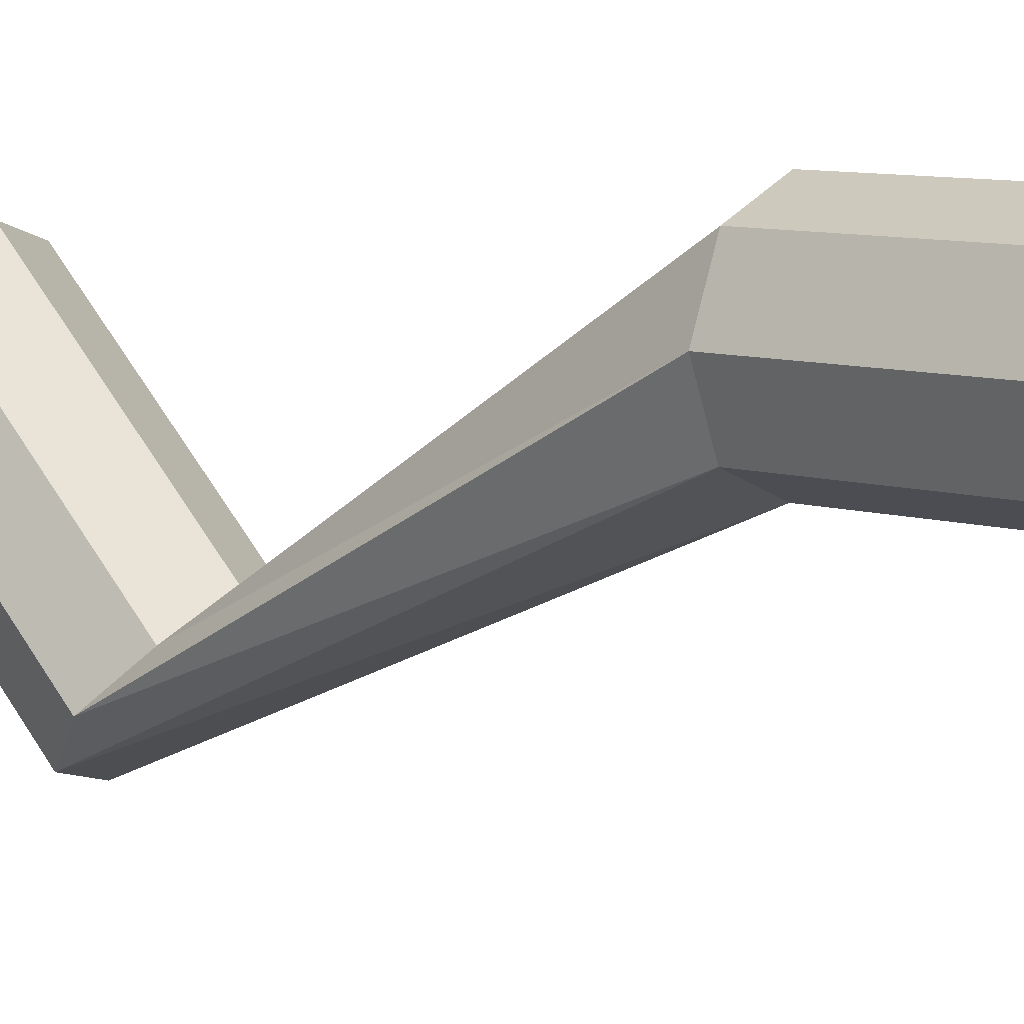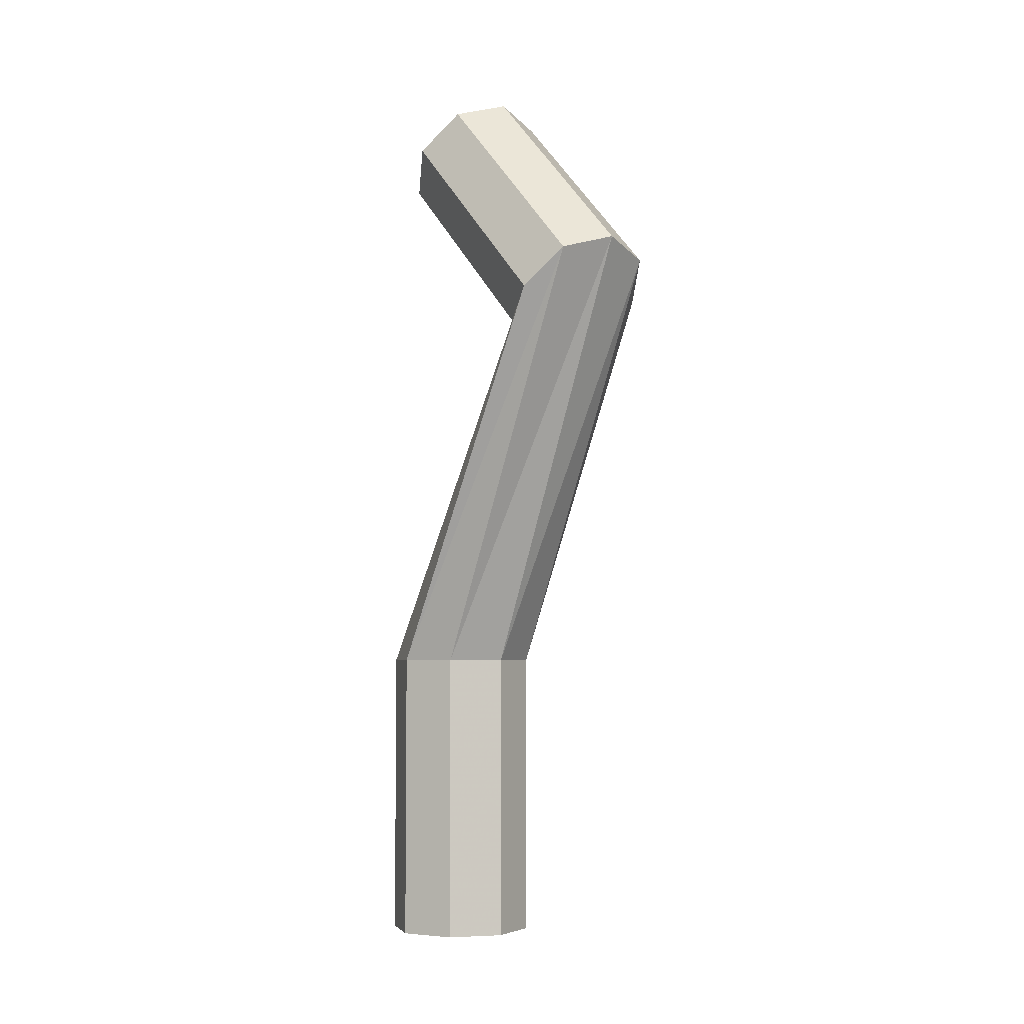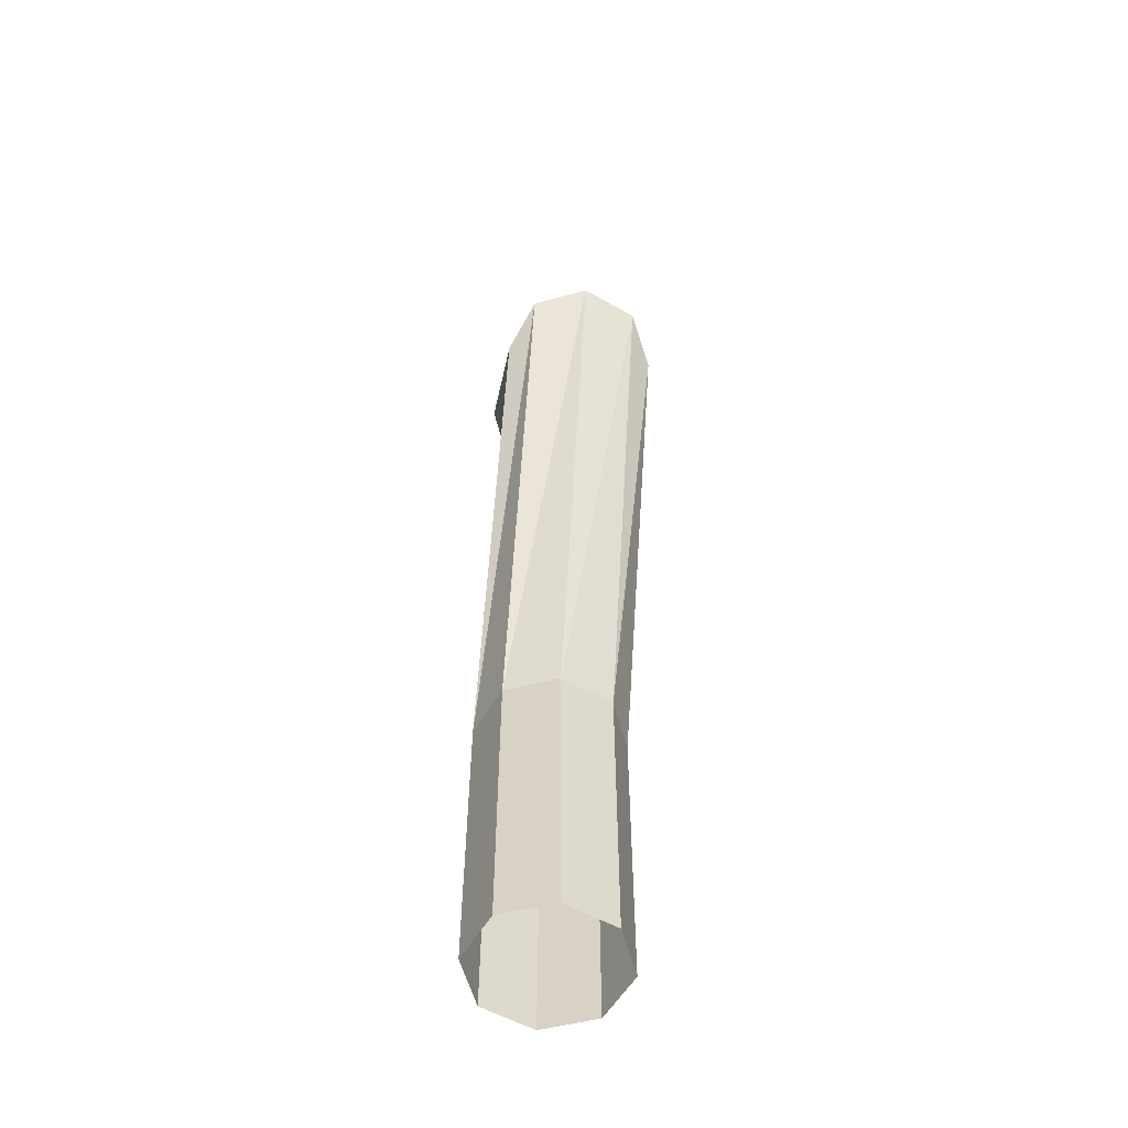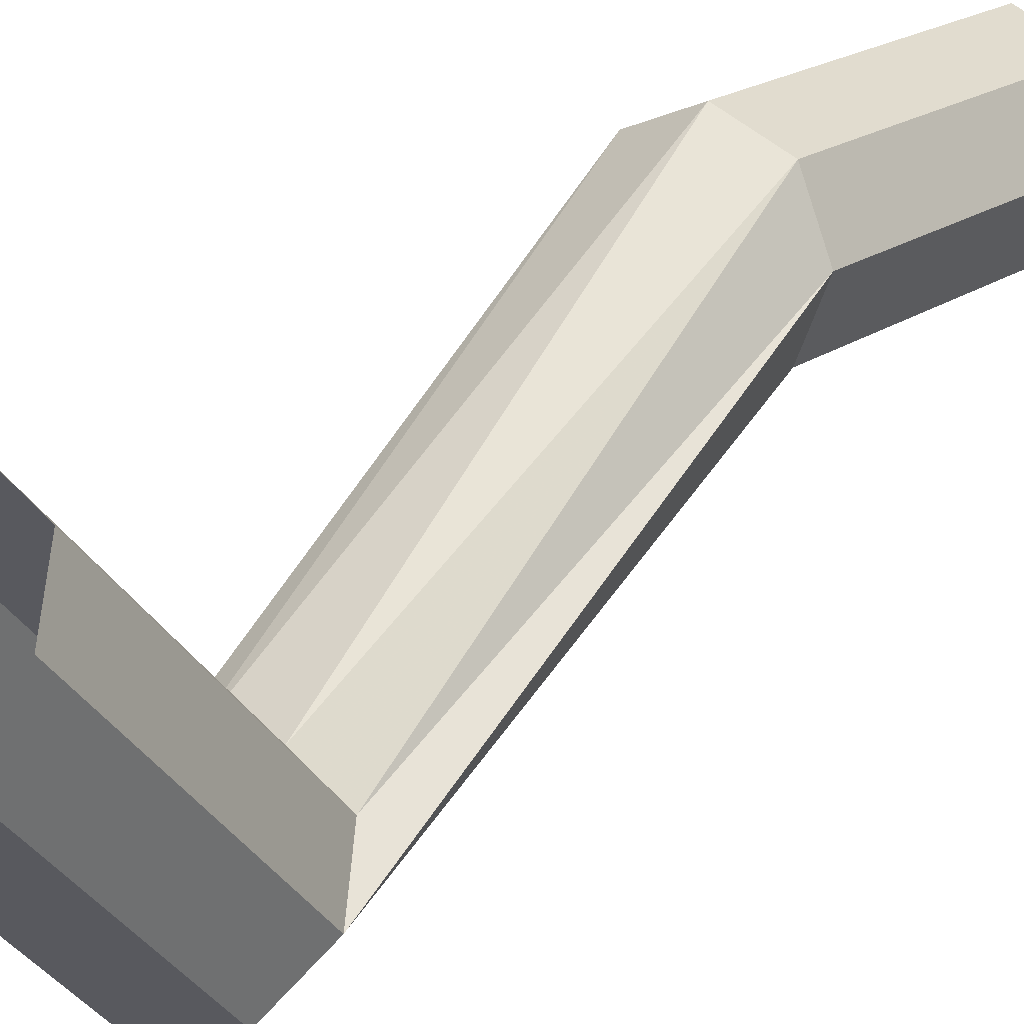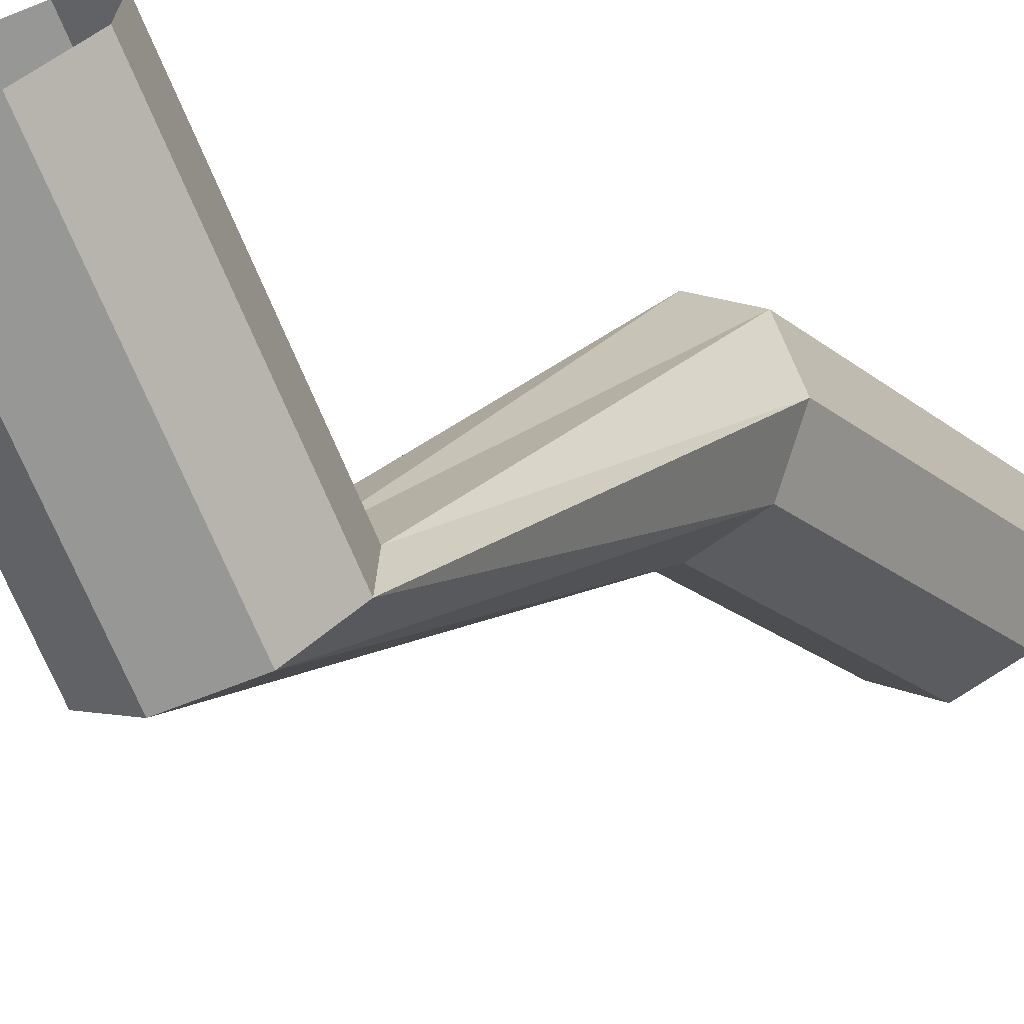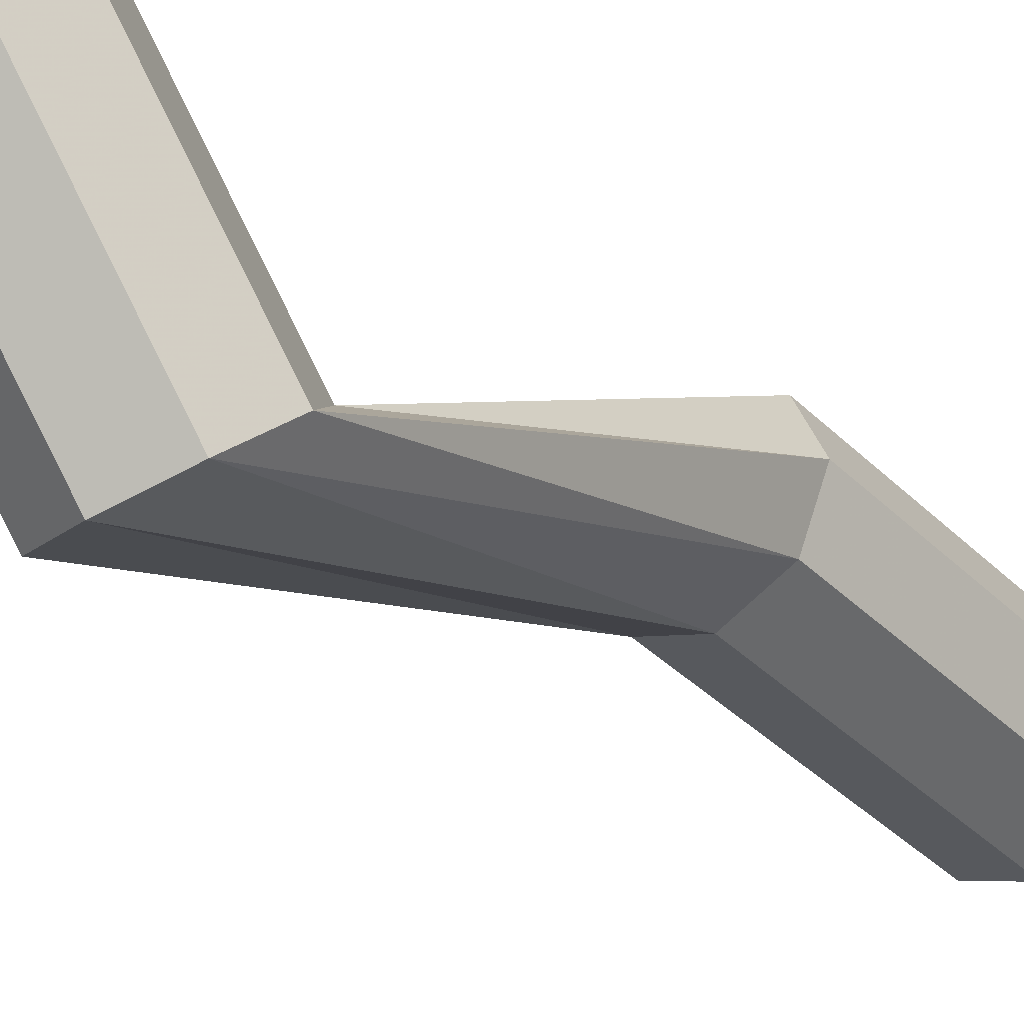
<metadata>
{"format":"obj","ext":"obj","renderer":"f3d","projection":"perspective","resolution":1024,"background":"white","views":[{"elev":8.6,"azim":130.1,"up":"+Y"},{"elev":-4.7,"azim":-37.8,"up":"+Z"},{"elev":-56.2,"azim":-7.9,"up":"+Z"},{"elev":18.6,"azim":36.4,"up":"+Y"},{"elev":-19.1,"azim":32.5,"up":"+Y"},{"elev":-37.5,"azim":38.9,"up":"+Y"}]}
</metadata>
<code>
o
v -1 0 -4
v -0.7071 -0.7071 -4
v 4.371e-08 -1 -4
v 0.7071 -0.7071 -4
v 1 8.742e-08 -4
v 0.7071 0.7071 -4
v -1.192e-08 1 -4
v -0.7071 0.7071 -4
v -1 -1.748e-07 -4
v -1 0 -3.5
v -0.7071 -0.7071 -3.5
v 4.371e-08 -1 -3.5
v 0.7071 -0.7071 -3.5
v 1 8.742e-08 -3.5
v 0.7071 0.7071 -3.5
v -1.192e-08 1 -3.5
v -0.7071 0.7071 -3.5
v -1 -1.748e-07 -3.5
v -1 0 -3
v -0.7071 -0.7071 -3
v 4.371e-08 -1 -3
v 0.7071 -0.7071 -3
v 1 8.742e-08 -3
v 0.7071 0.7071 -3
v -1.192e-08 1 -3
v -0.7071 0.7071 -3
v -1 -1.748e-07 -3
v -1 0 -2.5
v -0.7071 -0.7071 -2.5
v 4.371e-08 -1 -2.5
v 0.7071 -0.7071 -2.5
v 1 8.742e-08 -2.5
v 0.7071 0.7071 -2.5
v -1.192e-08 1 -2.5
v -0.7071 0.7071 -2.5
v -1 -1.748e-07 -2.5
v -1 0 -2
v -0.7071 -0.7071 -2
v 4.371e-08 -1 -2
v 0.7071 -0.7071 -2
v 1 8.742e-08 -2
v 0.7071 0.7071 -2
v -1.192e-08 1 -2
v -0.7071 0.7071 -2
v -1 -1.748e-07 -2
v -1 0 -1.5
v -0.7071 -0.7071 -1.5
v 4.371e-08 -1 -1.5
v 0.7071 -0.7071 -1.5
v 1 8.742e-08 -1.5
v 0.7071 0.7071 -1.5
v -1.192e-08 1 -1.5
v -0.7071 0.7071 -1.5
v -1 -1.748e-07 -1.5
v -1 0 -1
v -0.7071 -0.7071 -1
v 4.371e-08 -1 -1
v 0.7071 -0.7071 -1
v 1 8.742e-08 -1
v 0.7071 0.7071 -1
v -1.192e-08 1 -1
v -0.7071 0.7071 -1
v -1 -1.748e-07 -1
v -1 0 -0.5
v -0.7071 -0.7071 -0.5
v 4.371e-08 -1 -0.5
v 0.7071 -0.7071 -0.5
v 1 8.742e-08 -0.5
v 0.7071 0.7071 -0.5
v -1.192e-08 1 -0.5
v -0.7071 0.7071 -0.5
v -1 -1.748e-07 -0.5
v -1 0 0
v -0.7071 -0.7071 0
v 4.371e-08 -1 0
v 0.7071 -0.7071 0
v 1 8.742e-08 0
v 0.7071 0.7071 0
v -1.192e-08 1 0
v -0.7071 0.7071 0
v -1 -1.748e-07 0
v -1 -2.828 5.172
v -0.7071 -3.328 5.672
v 4.371e-08 -3.536 5.879
v 0.7071 -3.328 5.672
v 1 -2.828 5.172
v 0.7071 -2.328 4.672
v -1.192e-08 -2.121 4.464
v -0.7071 -2.328 4.672
v -1 -2.828 5.172
v -1 -2.475 5.525
v -0.7071 -2.975 6.025
v 4.371e-08 -3.182 6.232
v 0.7071 -2.975 6.025
v 1 -2.475 5.525
v 0.7071 -1.975 5.025
v -1.192e-08 -1.768 4.818
v -0.7071 -1.975 5.025
v -1 -2.475 5.525
v -1 -2.121 5.879
v -0.7071 -2.621 6.379
v 4.371e-08 -2.828 6.586
v 0.7071 -2.621 6.379
v 1 -2.121 5.879
v 0.7071 -1.621 5.379
v -1.192e-08 -1.414 5.172
v -0.7071 -1.621 5.379
v -1 -2.121 5.879
v -1 -1.768 6.232
v -0.7071 -2.268 6.732
v 4.371e-08 -2.475 6.939
v 0.7071 -2.268 6.732
v 1 -1.768 6.232
v 0.7071 -1.268 5.732
v -1.192e-08 -1.061 5.525
v -0.7071 -1.268 5.732
v -1 -1.768 6.232
v -1 -1.414 6.586
v -0.7071 -1.914 7.086
v 4.371e-08 -2.121 7.293
v 0.7071 -1.914 7.086
v 1 -1.414 6.586
v 0.7071 -0.9142 6.086
v -1.192e-08 -0.7071 5.879
v -0.7071 -0.9142 6.086
v -1 -1.414 6.586
v -1 -1.061 6.939
v -0.7071 -1.561 7.439
v 4.371e-08 -1.768 7.646
v 0.7071 -1.561 7.439
v 1 -1.061 6.939
v 0.7071 -0.5607 6.439
v -1.192e-08 -0.3536 6.232
v -0.7071 -0.5607 6.439
v -1 -1.061 6.939
v -1 -0.7071 7.293
v -0.7071 -1.207 7.793
v 4.371e-08 -1.414 8
v 0.7071 -1.207 7.793
v 1 -0.7071 7.293
v 0.7071 -0.2071 6.793
v -1.192e-08 5.96e-08 6.586
v -0.7071 -0.2071 6.793
v -1 -0.7071 7.293
v -1 -0.3536 7.646
v -0.7071 -0.8536 8.146
v 4.371e-08 -1.061 8.354
v 0.7071 -0.8536 8.146
v 1 -0.3536 7.646
v 0.7071 0.1464 7.146
v -1.192e-08 0.3536 6.939
v -0.7071 0.1464 7.146
v -1 -0.3536 7.646
v -1 0 8
v -0.7071 -0.5 8.5
v 4.371e-08 -0.7071 8.707
v 0.7071 -0.5 8.5
v 1 6.182e-08 8
v 0.7071 0.5 7.5
v -1.192e-08 0.7071 7.293
v -0.7071 0.5 7.5
v -1 -1.236e-07 8
f 1 2 11 10
f 2 3 12 11
f 3 4 13 12
f 4 5 14 13
f 5 6 15 14
f 6 7 16 15
f 7 8 17 16
f 8 9 18 17
f 10 11 20 19
f 11 12 21 20
f 12 13 22 21
f 13 14 23 22
f 14 15 24 23
f 15 16 25 24
f 16 17 26 25
f 17 18 27 26
f 19 20 29 28
f 20 21 30 29
f 21 22 31 30
f 22 23 32 31
f 23 24 33 32
f 24 25 34 33
f 25 26 35 34
f 26 27 36 35
f 28 29 38 37
f 29 30 39 38
f 30 31 40 39
f 31 32 41 40
f 32 33 42 41
f 33 34 43 42
f 34 35 44 43
f 35 36 45 44
f 37 38 47 46
f 38 39 48 47
f 39 40 49 48
f 40 41 50 49
f 41 42 51 50
f 42 43 52 51
f 43 44 53 52
f 44 45 54 53
f 46 47 56 55
f 47 48 57 56
f 48 49 58 57
f 49 50 59 58
f 50 51 60 59
f 51 52 61 60
f 52 53 62 61
f 53 54 63 62
f 55 56 65 64
f 56 57 66 65
f 57 58 67 66
f 58 59 68 67
f 59 60 69 68
f 60 61 70 69
f 61 62 71 70
f 62 63 72 71
f 64 65 74 73
f 65 66 75 74
f 66 67 76 75
f 67 68 77 76
f 68 69 78 77
f 69 70 79 78
f 70 71 80 79
f 71 72 81 80
f 73 74 83 82
f 74 75 84 83
f 75 76 85 84
f 76 77 86 85
f 77 78 87 86
f 78 79 88 87
f 79 80 89 88
f 80 81 90 89
f 82 83 92 91
f 83 84 93 92
f 84 85 94 93
f 85 86 95 94
f 86 87 96 95
f 87 88 97 96
f 88 89 98 97
f 89 90 99 98
f 91 92 101 100
f 92 93 102 101
f 93 94 103 102
f 94 95 104 103
f 95 96 105 104
f 96 97 106 105
f 97 98 107 106
f 98 99 108 107
f 100 101 110 109
f 101 102 111 110
f 102 103 112 111
f 103 104 113 112
f 104 105 114 113
f 105 106 115 114
f 106 107 116 115
f 107 108 117 116
f 109 110 119 118
f 110 111 120 119
f 111 112 121 120
f 112 113 122 121
f 113 114 123 122
f 114 115 124 123
f 115 116 125 124
f 116 117 126 125
f 118 119 128 127
f 119 120 129 128
f 120 121 130 129
f 121 122 131 130
f 122 123 132 131
f 123 124 133 132
f 124 125 134 133
f 125 126 135 134
f 127 128 137 136
f 128 129 138 137
f 129 130 139 138
f 130 131 140 139
f 131 132 141 140
f 132 133 142 141
f 133 134 143 142
f 134 135 144 143
f 136 137 146 145
f 137 138 147 146
f 138 139 148 147
f 139 140 149 148
f 140 141 150 149
f 141 142 151 150
f 142 143 152 151
f 143 144 153 152

</code>
